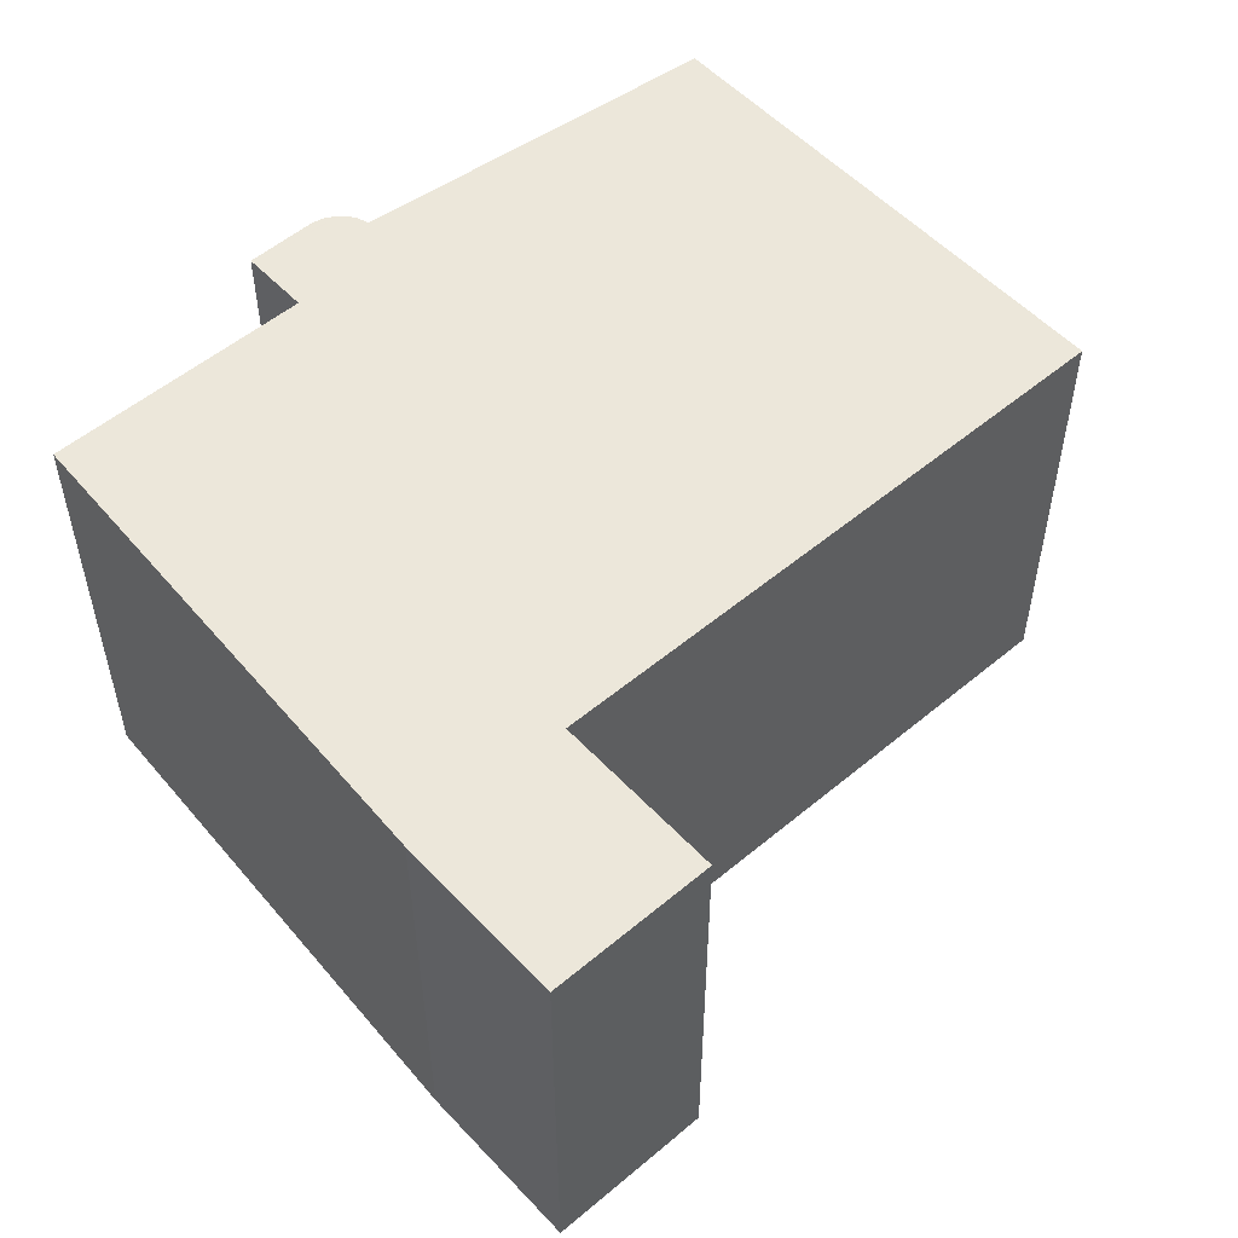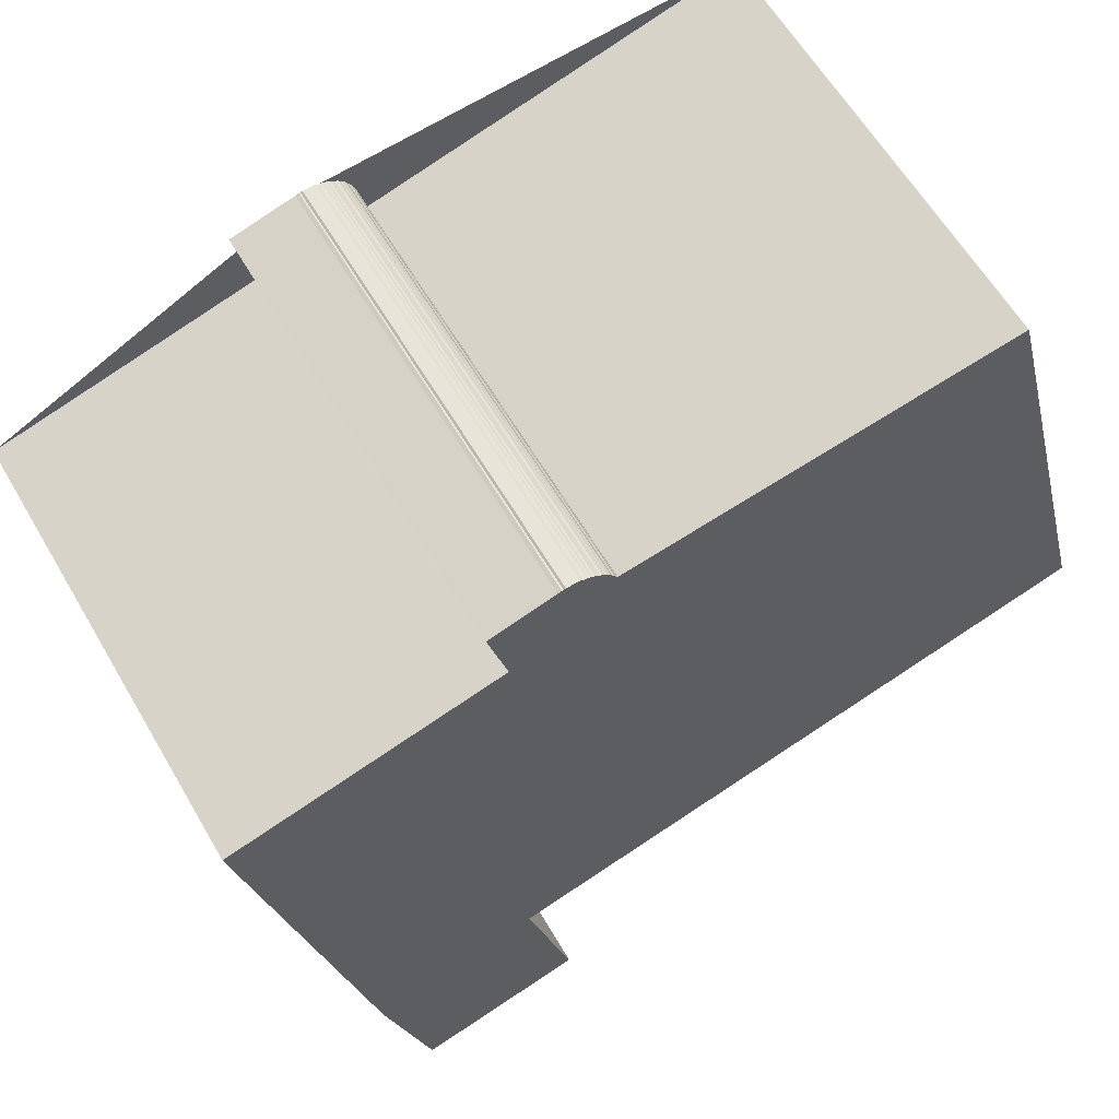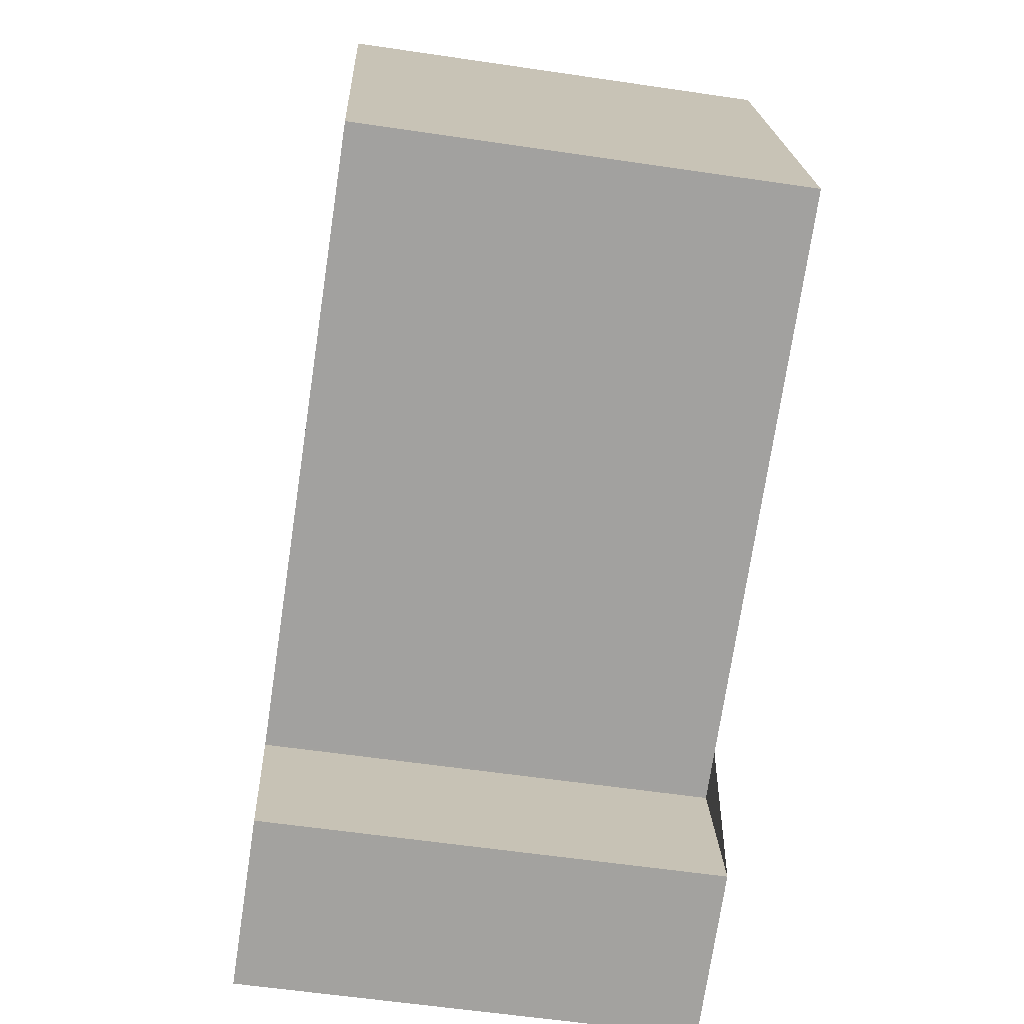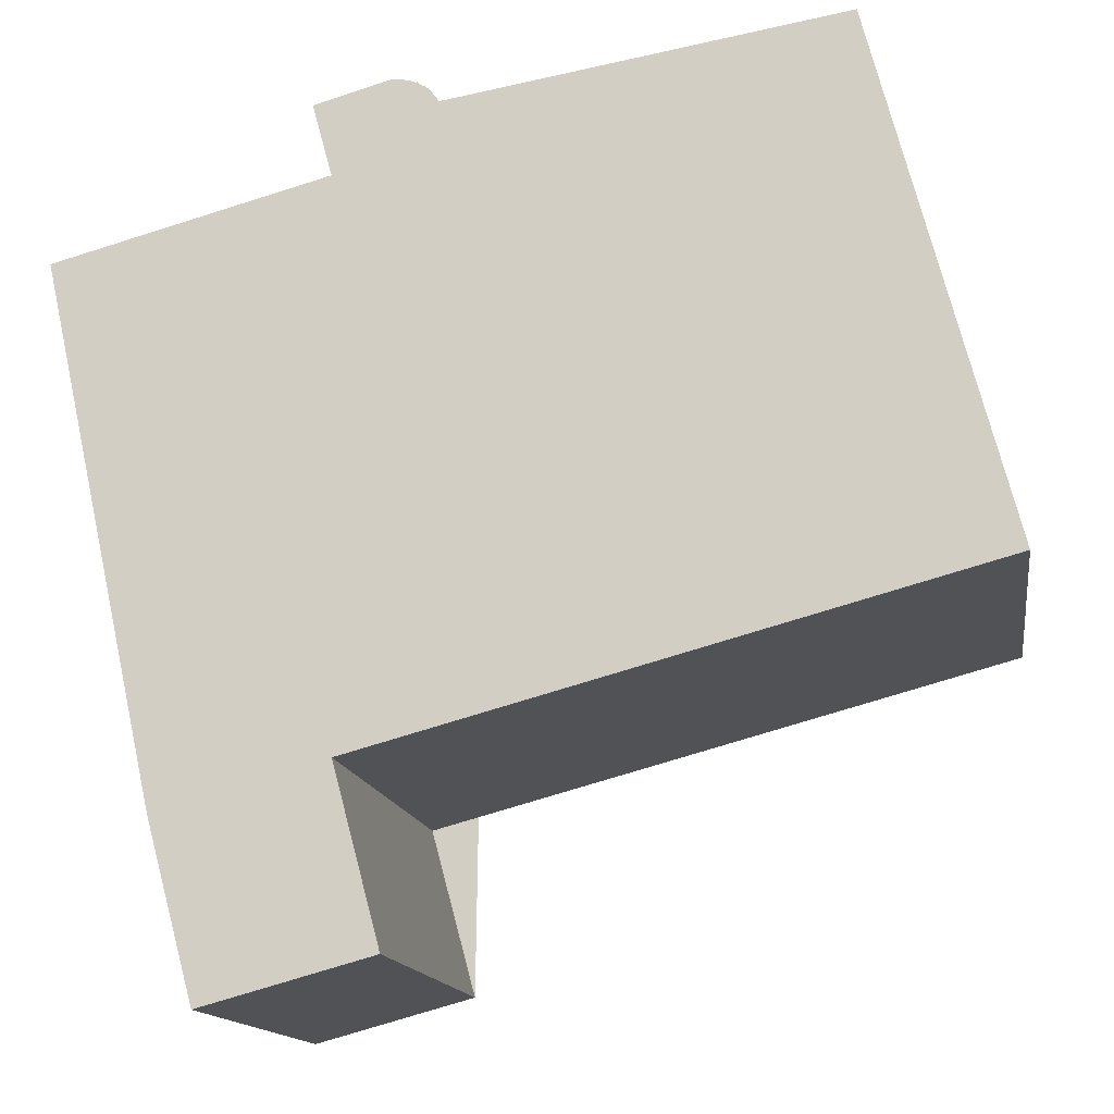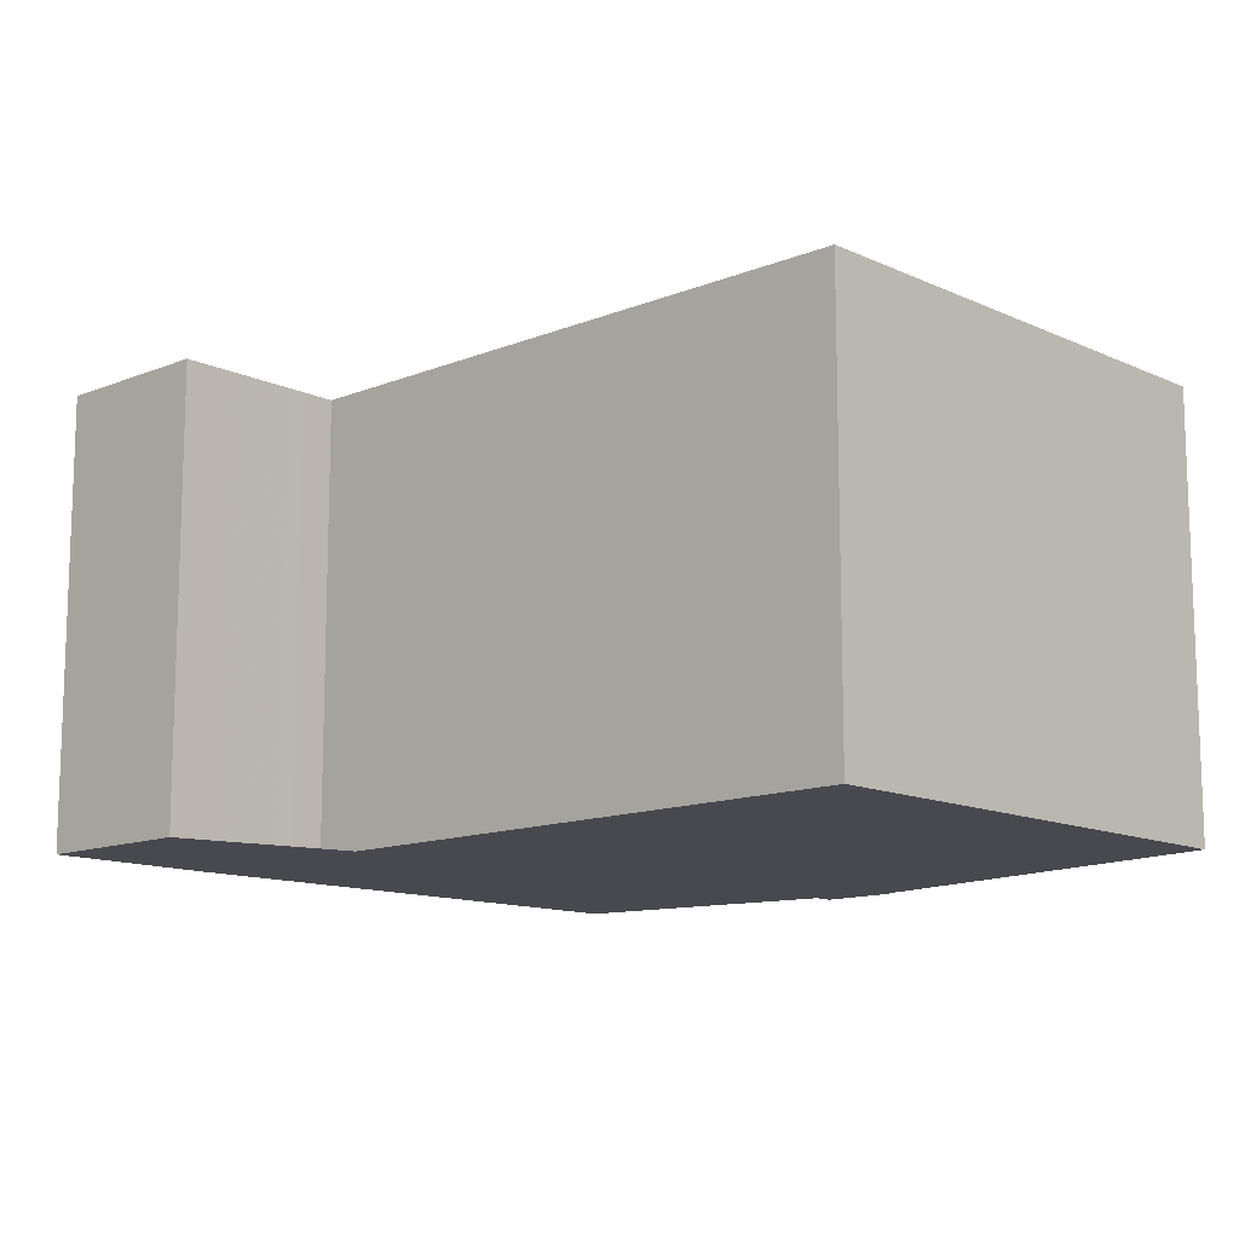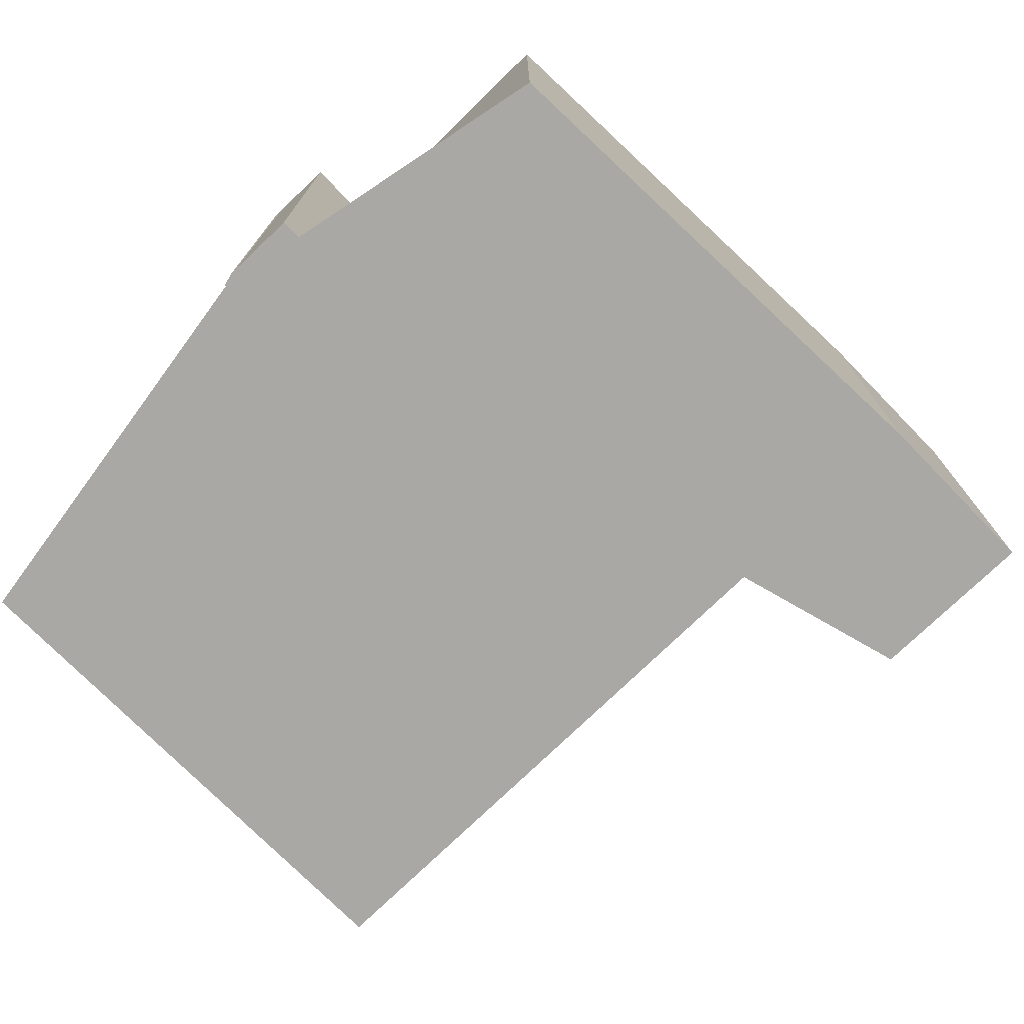
<metadata>
{"format":"obj","ext":"obj","renderer":"f3d","projection":"perspective","resolution":1024,"background":"white","views":[{"elev":53.4,"azim":-26.7,"up":"+Z"},{"elev":60.6,"azim":-30.1,"up":"+Y"},{"elev":-57.1,"azim":81.2,"up":"+Y"},{"elev":-14.1,"azim":8.7,"up":"+Y"},{"elev":-12.6,"azim":58.2,"up":"+Z"},{"elev":-74.9,"azim":-120.7,"up":"+Z"}]}
</metadata>
<code>
v -1768 -2659 10.86
v -1768 -2659 10.86
v -1768 -2659 10.86
v -1768 -2659 10.86
v -1768 -2659 10.86
v -1768 -2659 10.86
v -1768 -2659 10.86
v -1768 -2660 10.86
v -1768 -2660 10.86
v -1768 -2660 10.86
v -1768 -2660 10.86
v -1768 -2660 10.86
v -1768 -2660 10.87
v -1768 -2660 10.87
v -1768 -2660 10.87
v -1768 -2660 10.87
v -1768 -2660 10.87
v -1768 -2660 10.87
v -1767 -2660 10.87
v -1767 -2660 10.87
v -1767 -2660 10.87
v -1767 -2660 10.87
v -1767 -2660 10.87
v -1767 -2661 10.87
v -1758 -2658 10.87
v -1758 -2658 10.87
v -1755 -2671 10.91
v -1770 -2675 10.9
v -1769 -2679 10.91
v -1773 -2680 10.9
v -1774 -2676 10.89
v -1776 -2663 10.86
v -1770 -2662 10.87
v -1770 -2660 10.86
v -1769 -2659 10.86
v -1769 -2659 10.86
v -1769 -2659 10.86
v -1769 -2659 10.86
v -1775 -2668 10.87
v -1756 -2665 10.89
v -1774 -2676 10.89
v -1770 -2675 10.9
v -1758 -2659 10.87
v -1776 -2663 10.86
v -1773 -2676 10.89
v -1772 -2680 10.9
v -1775 -2668 10.87
v -1776 -2666 10.87
v -1773 -2677 10.9
v -1773 -2677 10.89
v -1769 -2676 10.9
v -1773 -2662 10.86
v -1773 -2663 10.86
v -1772 -2667 10.88
v -1770 -2675 10.9
v -1767 -2660 10.87
v -1767 -2661 10.87
v -1766 -2666 10.88
v -1764 -2673 10.9
v -1770 -2660 10.86
v -1768 -2659 10.86
v -1770 -2660 10.86
v -1770 -2662 10.87
v -1769 -2667 10.88
v -1767 -2674 10.9
v -1770 -2660 10.86
v -1775 -2663 10.86
v -1775 -2663 10.86
v -1772 -2676 10.89
v -1772 -2676 10.9
v -1774 -2667 10.87
v -1771 -2680 10.9
v -1773 -2678 10.9
v -1773 -2678 10.9
v -1772 -2677 10.9
v -1769 -2677 10.9
v -1773 -2677 10.9
v -1773 -2677 10.9
v -1772 -2677 10.9
v -1769 -2676 10.9
v -1772 -2679 10.9
v -1773 -2679 10.9
v -1772 -2678 10.9
v -1769 -2678 10.9
v -1768 -2659 10.86
v -1768 -2659 10.86
v -1768 -2659 0
v -1768 -2659 -1.776e-15
v -1768 -2659 10.86
v -1768 -2659 10.86
v -1768 -2659 -1.776e-15
v -1768 -2659 -1.776e-15
v -1768 -2659 10.86
v -1768 -2659 10.86
v -1768 -2659 -1.776e-15
v -1768 -2659 1.776e-15
v -1768 -2659 10.86
v -1768 -2659 10.86
v -1768 -2659 0
v -1768 -2659 0
v -1768 -2659 10.86
v -1768 -2659 10.86
v -1768 -2659 0
v -1768 -2659 -1.776e-15
v -1768 -2659 10.86
v -1768 -2659 10.86
v -1768 -2659 -1.776e-15
v -1768 -2659 0
v -1768 -2660 10.86
v -1768 -2659 10.86
v -1768 -2659 0
v -1768 -2660 1.776e-15
v -1768 -2660 10.86
v -1768 -2660 10.86
v -1768 -2660 1.776e-15
v -1768 -2660 0
v -1768 -2660 10.86
v -1768 -2660 10.86
v -1768 -2660 0
v -1768 -2660 0
v -1768 -2660 10.86
v -1768 -2660 10.86
v -1768 -2660 0
v -1768 -2660 0
v -1768 -2660 10.86
v -1768 -2660 10.86
v -1768 -2660 0
v -1768 -2660 0
v -1768 -2660 10.87
v -1768 -2660 10.86
v -1768 -2660 0
v -1768 -2660 -1.776e-15
v -1768 -2660 10.87
v -1768 -2660 10.87
v -1768 -2660 -1.776e-15
v -1768 -2660 0
v -1768 -2660 10.87
v -1768 -2660 10.87
v -1768 -2660 0
v -1768 -2660 0
v -1768 -2660 10.87
v -1768 -2660 10.87
v -1768 -2660 0
v -1768 -2660 0
v -1768 -2660 10.87
v -1768 -2660 10.87
v -1768 -2660 0
v -1768 -2660 0
v -1768 -2660 10.87
v -1768 -2660 10.87
v -1768 -2660 0
v -1768 -2660 0
v -1767 -2660 10.87
v -1768 -2660 10.87
v -1768 -2660 0
v -1767 -2660 0
v -1767 -2660 10.87
v -1767 -2660 10.87
v -1767 -2660 0
v -1767 -2660 0
v -1767 -2660 10.87
v -1767 -2660 10.87
v -1767 -2660 0
v -1767 -2660 1.776e-15
v -1767 -2660 10.87
v -1767 -2660 10.87
v -1767 -2660 1.776e-15
v -1767 -2660 0
v -1767 -2660 10.87
v -1767 -2660 10.87
v -1767 -2660 0
v -1767 -2660 0
v -1767 -2661 10.87
v -1767 -2660 10.87
v -1767 -2660 0
v -1767 -2661 0
v -1758 -2658 10.87
v -1767 -2661 10.87
v -1767 -2661 0
v -1758 -2658 1.776e-15
v -1758 -2658 10.87
v -1758 -2658 10.87
v -1758 -2658 1.776e-15
v -1758 -2658 -1.776e-15
v -1758 -2659 10.87
v -1758 -2658 10.87
v -1758 -2658 -1.776e-15
v -1758 -2659 0
v -1764 -2673 10.9
v -1755 -2671 10.91
v -1755 -2671 -1.776e-15
v -1764 -2673 -1.776e-15
v -1770 -2675 10.9
v -1770 -2675 10.9
v -1770 -2675 0
v -1770 -2675 1.776e-15
v -1771 -2680 10.9
v -1769 -2679 10.91
v -1769 -2679 0
v -1771 -2680 -1.776e-15
v -1773 -2679 10.9
v -1773 -2680 10.9
v -1773 -2680 0
v -1773 -2679 0
v -1775 -2668 10.87
v -1774 -2676 10.89
v -1774 -2676 0
v -1775 -2668 -1.776e-15
v -1775 -2663 10.86
v -1776 -2663 10.86
v -1776 -2663 0
v -1775 -2663 0
v -1770 -2660 10.86
v -1770 -2662 10.87
v -1770 -2662 0
v -1770 -2660 1.776e-15
v -1770 -2660 10.86
v -1770 -2660 10.86
v -1770 -2660 0
v -1770 -2660 -1.776e-15
v -1769 -2659 10.86
v -1769 -2659 10.86
v -1769 -2659 0
v -1769 -2659 -1.776e-15
v -1769 -2659 10.86
v -1769 -2659 10.86
v -1769 -2659 -1.776e-15
v -1769 -2659 0
v -1769 -2659 10.86
v -1769 -2659 10.86
v -1769 -2659 0
v -1769 -2659 0
v -1768 -2659 10.86
v -1769 -2659 10.86
v -1769 -2659 0
v -1768 -2659 0
v -1776 -2666 10.87
v -1775 -2668 10.87
v -1775 -2668 -1.776e-15
v -1776 -2666 0
v -1755 -2671 10.91
v -1756 -2665 10.89
v -1756 -2665 0
v -1755 -2671 -1.776e-15
v -1774 -2676 10.89
v -1774 -2676 10.89
v -1774 -2676 0
v -1774 -2676 0
v -1769 -2676 10.9
v -1770 -2675 10.9
v -1770 -2675 1.776e-15
v -1769 -2676 1.776e-15
v -1756 -2665 10.89
v -1758 -2659 10.87
v -1758 -2659 0
v -1756 -2665 0
v -1776 -2663 10.86
v -1776 -2663 10.86
v -1776 -2663 1.776e-15
v -1776 -2663 0
v -1773 -2680 10.9
v -1772 -2680 10.9
v -1772 -2680 0
v -1773 -2680 0
v -1776 -2663 10.86
v -1776 -2666 10.87
v -1776 -2666 0
v -1776 -2663 1.776e-15
v -1774 -2676 10.89
v -1773 -2677 10.89
v -1773 -2677 0
v -1774 -2676 0
v -1769 -2676 10.9
v -1769 -2676 10.9
v -1769 -2676 1.776e-15
v -1769 -2676 0
v -1770 -2662 10.87
v -1773 -2662 10.86
v -1773 -2662 0
v -1770 -2662 0
v -1770 -2675 10.9
v -1770 -2675 10.9
v -1770 -2675 1.776e-15
v -1770 -2675 0
v -1767 -2660 10.87
v -1767 -2660 10.87
v -1767 -2660 0
v -1767 -2660 0
v -1767 -2674 10.9
v -1764 -2673 10.9
v -1764 -2673 -1.776e-15
v -1767 -2674 0
v -1770 -2660 10.86
v -1770 -2660 10.86
v -1770 -2660 1.776e-15
v -1770 -2660 0
v -1768 -2659 10.86
v -1768 -2659 10.86
v -1768 -2659 1.776e-15
v -1768 -2659 0
v -1770 -2675 10.9
v -1767 -2674 10.9
v -1767 -2674 0
v -1770 -2675 1.776e-15
v -1769 -2659 10.86
v -1770 -2660 10.86
v -1770 -2660 -1.776e-15
v -1769 -2659 0
v -1773 -2662 10.86
v -1775 -2663 10.86
v -1775 -2663 0
v -1773 -2662 0
v -1772 -2680 10.9
v -1771 -2680 10.9
v -1771 -2680 -1.776e-15
v -1772 -2680 0
v -1773 -2677 10.9
v -1773 -2678 10.9
v -1773 -2678 0
v -1773 -2677 0
v -1769 -2678 10.9
v -1769 -2677 10.9
v -1769 -2677 0
v -1769 -2678 0
v -1773 -2677 10.89
v -1773 -2677 10.9
v -1773 -2677 0
v -1773 -2677 0
v -1769 -2677 10.9
v -1769 -2676 10.9
v -1769 -2676 0
v -1769 -2677 0
v -1773 -2678 10.9
v -1773 -2679 10.9
v -1773 -2679 0
v -1773 -2678 0
v -1769 -2679 10.91
v -1769 -2678 10.9
v -1769 -2678 0
v -1769 -2679 0
v -1768 -2659 0
v -1768 -2659 0
v -1768 -2659 0
v -1768 -2659 0
v -1768 -2659 0
v -1768 -2659 0
v -1768 -2659 0
v -1768 -2660 0
v -1768 -2660 0
v -1768 -2660 0
v -1768 -2660 0
v -1768 -2660 0
v -1768 -2660 0
v -1768 -2660 0
v -1768 -2660 0
v -1768 -2660 0
v -1768 -2660 0
v -1768 -2660 0
v -1767 -2660 0
v -1767 -2660 0
v -1767 -2660 0
v -1767 -2660 0
v -1767 -2660 0
v -1767 -2661 0
v -1758 -2658 0
v -1758 -2658 0
v -1755 -2671 0
v -1770 -2675 0
v -1769 -2679 0
v -1773 -2680 0
v -1774 -2676 0
v -1776 -2663 0
v -1770 -2662 0
v -1770 -2660 0
v -1769 -2659 0
v -1769 -2659 0
v -1769 -2659 0
v -1769 -2659 0
f 50 41 45 49
f 68 44 32 67
f 45 41 31 39 47
f 47 39 48
f 70 49 45 69
f 69 45 47 71
f 71 47 48 44 68
f 82 73 74 81
f 81 74 75 83
f 63 53 52 33 60 62
f 65 55 54 64
f 64 54 53 63
f 56 19 20 21 22 23 24 25 26 43 57
f 58 40 27 59
f 57 43 40 58
f 62 60 34 66
f 62 61 4 5 6 7 8 9 10 11 12 13 14 15 16 17 18 56 57 63
f 64 58 59 65
f 63 57 58 64
f 66 35 36 37 38 1 2 3 61 62
f 67 52 53 68
f 69 42 51 70
f 71 54 55 28 42 69
f 68 53 54 71
f 83 75 76 84
f 78 74 73 77
f 79 75 74 78
f 80 76 75 79
f 77 50 49 78
f 78 49 70 79
f 79 70 51 80
f 81 46 30 82
f 83 72 46 81
f 84 29 72 83
f 86 87 88 85
f 90 91 92 89
f 94 95 96 93
f 98 99 100 97
f 102 103 104 101
f 106 107 108 105
f 110 111 112 109
f 114 115 116 113
f 118 119 120 117
f 122 123 124 121
f 126 127 128 125
f 130 131 132 129
f 134 135 136 133
f 138 139 140 137
f 142 143 144 141
f 146 147 148 145
f 150 151 152 149
f 154 155 156 153
f 158 159 160 157
f 162 163 164 161
f 166 167 168 165
f 170 171 172 169
f 174 175 176 173
f 178 179 180 177
f 182 183 184 181
f 186 187 188 185
f 190 191 192 189
f 194 195 196 193
f 198 199 200 197
f 202 203 204 201
f 206 207 208 205
f 210 211 212 209
f 214 215 216 213
f 218 219 220 217
f 222 223 224 221
f 226 227 228 225
f 230 231 232 229
f 234 235 236 233
f 238 239 240 237
f 242 243 244 241
f 246 247 248 245
f 250 251 252 249
f 254 255 256 253
f 258 259 260 257
f 262 263 264 261
f 266 267 268 265
f 270 271 272 269
f 274 275 276 273
f 278 279 280 277
f 282 283 284 281
f 286 287 288 285
f 290 291 292 289
f 294 295 296 293
f 298 299 300 297
f 302 303 304 301
f 306 307 308 305
f 310 311 312 309
f 314 315 316 313
f 318 319 320 317
f 322 323 324 321
f 326 327 328 325
f 330 331 332 329
f 334 335 336 333
f 338 339 340 337
f 342 343 344 345 346 347 348 349 350 351 352 353 354 355 356 357 358 359 360 361 362 363 364 365 366 367 368 369 370 371 372 373 374 375 376 377 378 341

</code>
